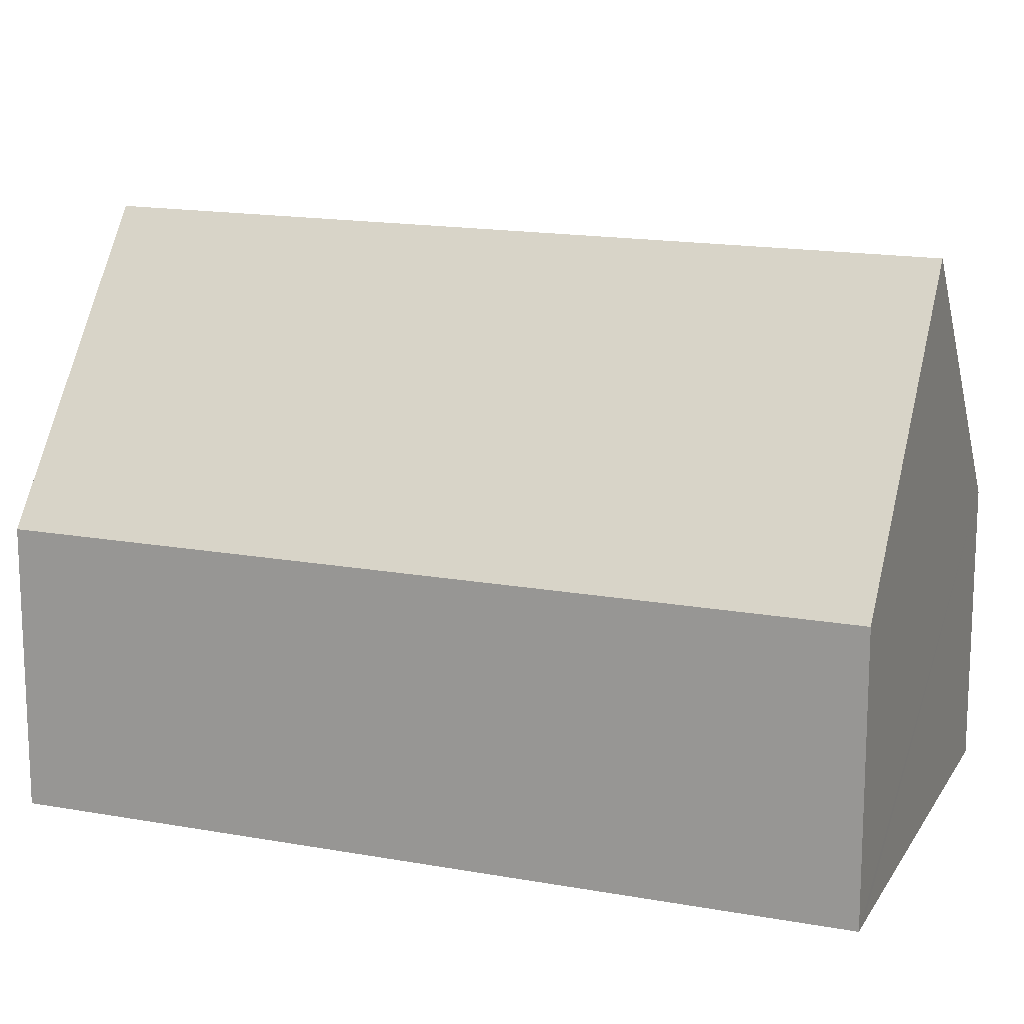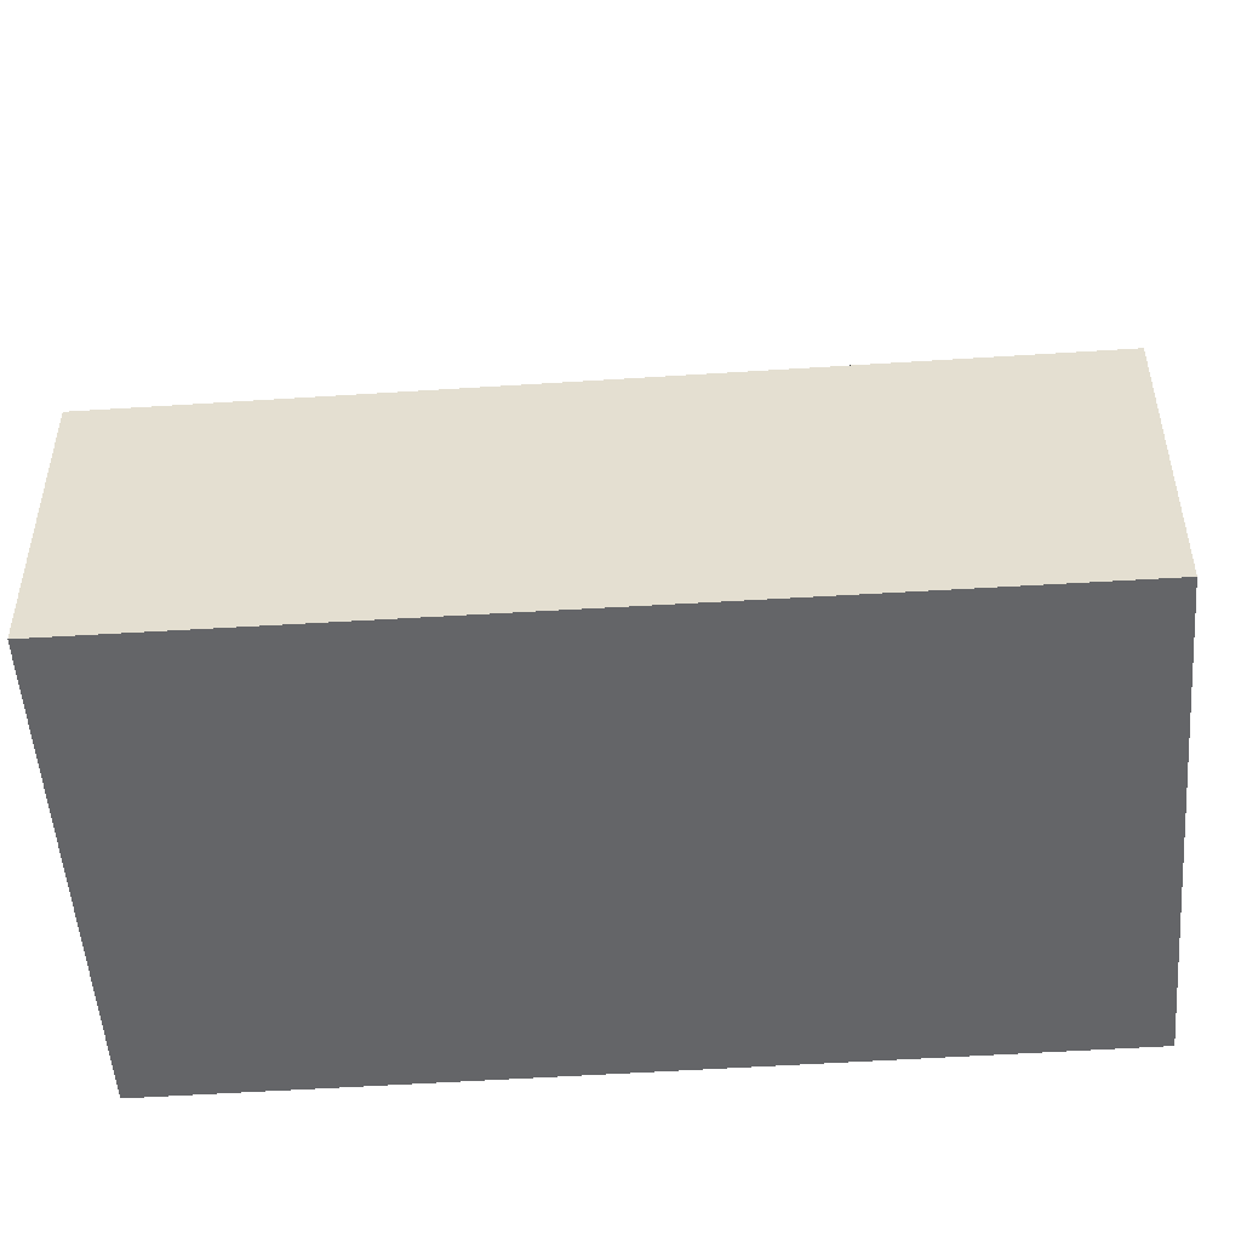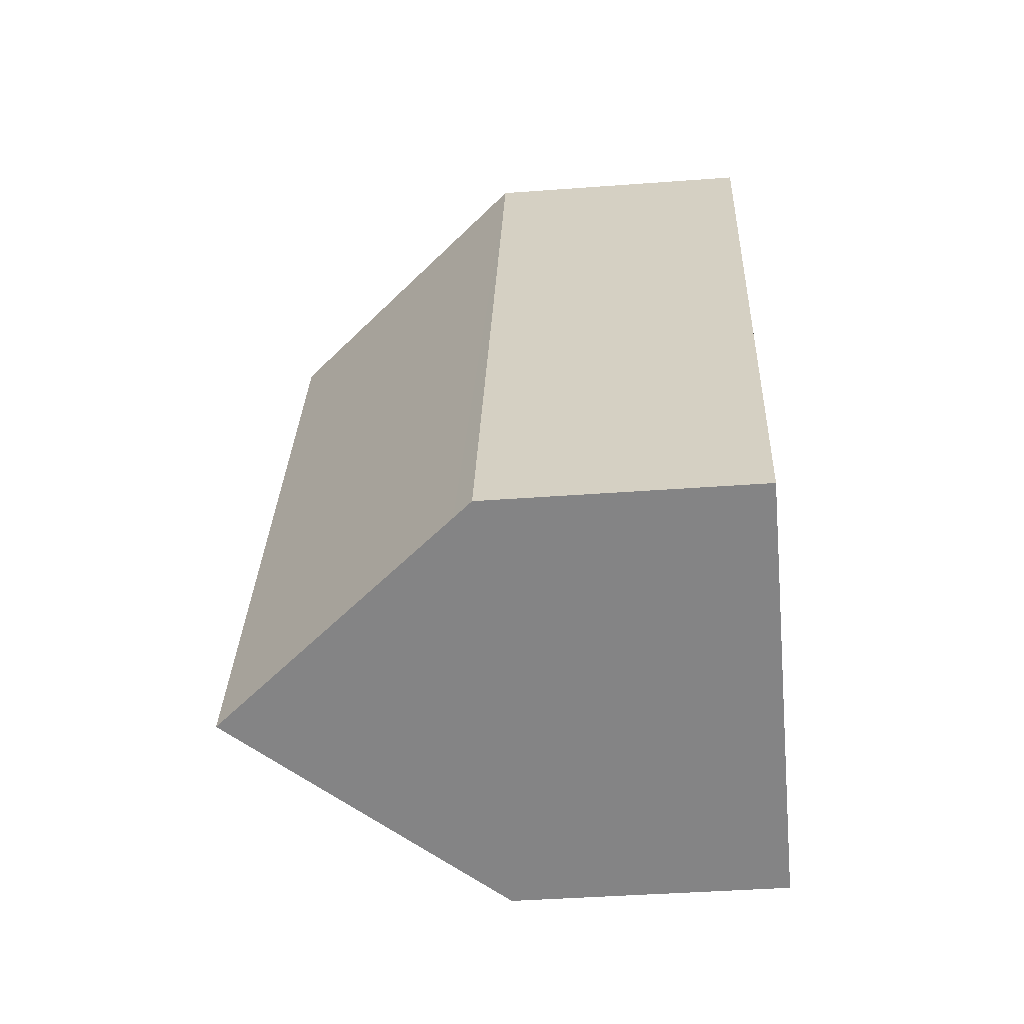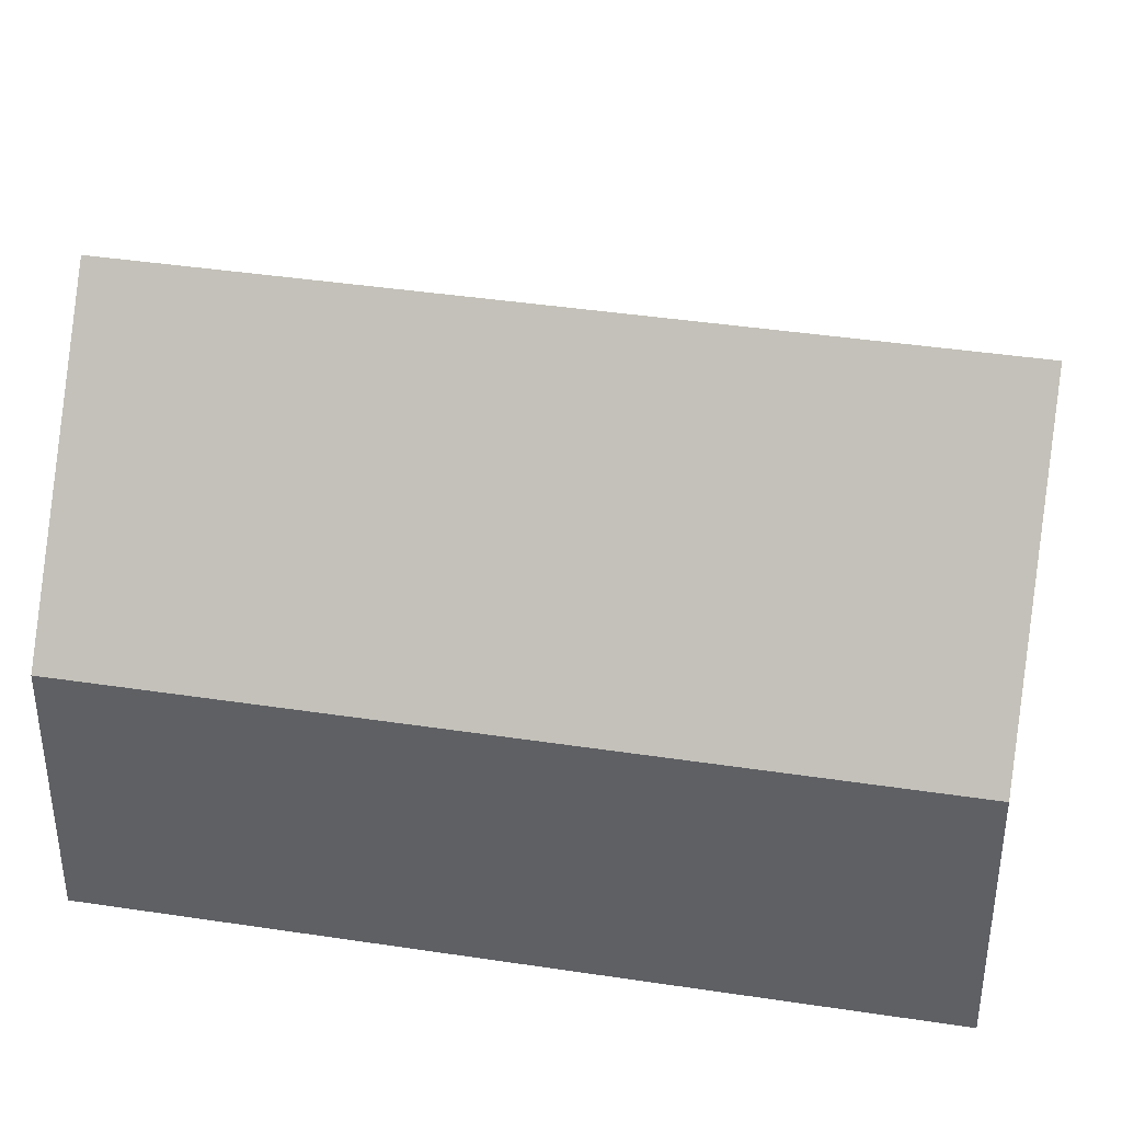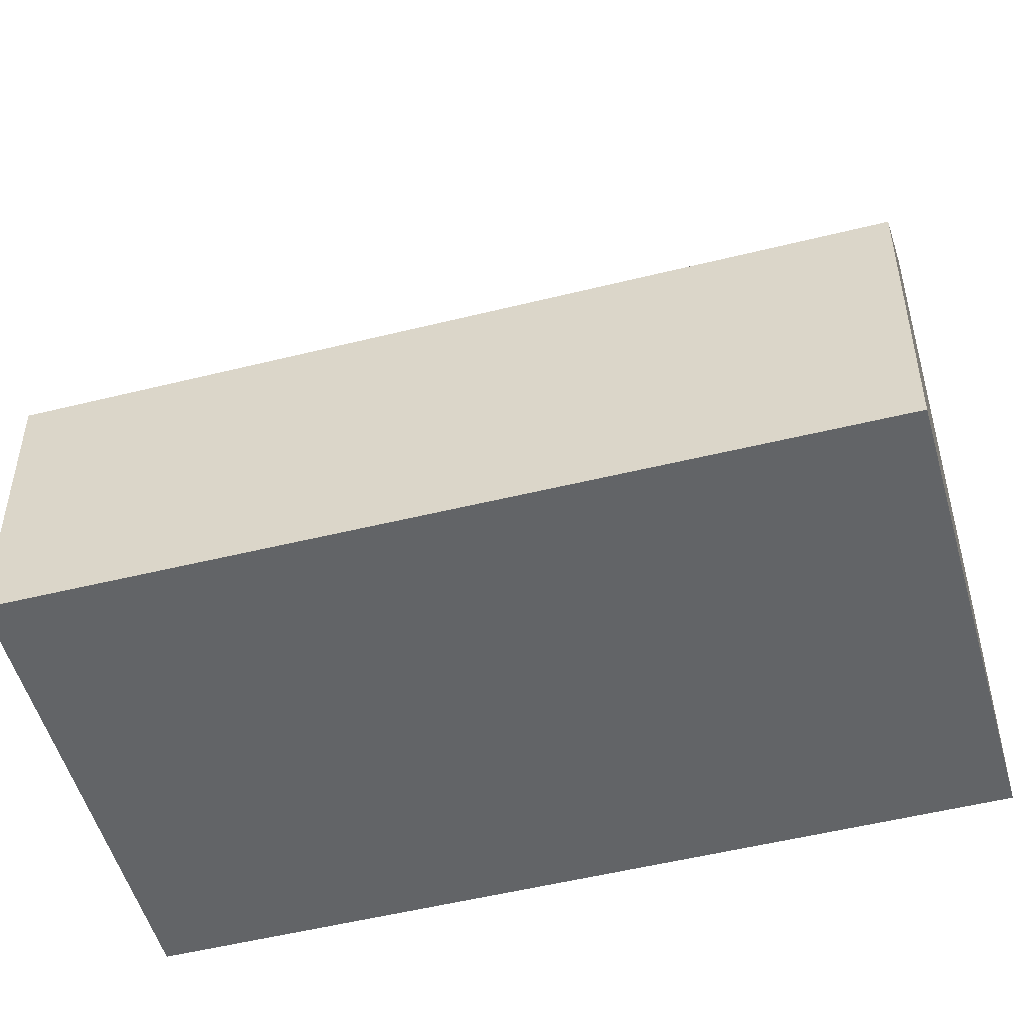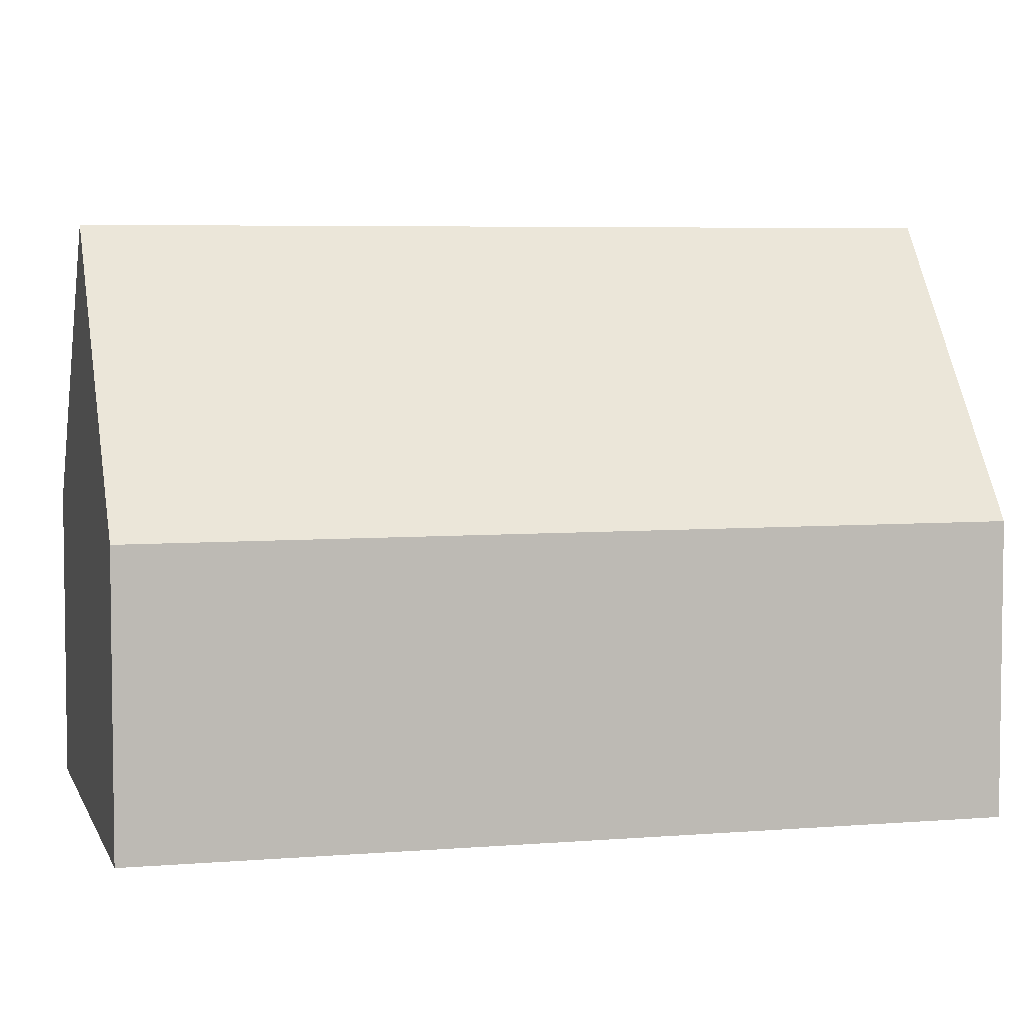
<metadata>
{"format":"obj","ext":"obj","renderer":"f3d","projection":"perspective","resolution":1024,"background":"white","views":[{"elev":15.8,"azim":-47.0,"up":"+Y"},{"elev":-51.5,"azim":116.2,"up":"+Y"},{"elev":-40.0,"azim":-84.7,"up":"+Z"},{"elev":40.5,"azim":-57.4,"up":"+Y"},{"elev":-51.1,"azim":127.4,"up":"+Y"},{"elev":5.3,"azim":-82.7,"up":"+Y"}]}
</metadata>
<code>
v  14.85 6.556 7.583
v  12.35 13 15.93
v  17.43 6.515 13.86
v  5.059 13 -2.033
v  10.06 6.631 -4.044
v  7.296 6.56 17.98
v  0.357 7.014 -0.143
v  0 6.56 4.017e-16
v  7.644 7.004 17.84
v  10.06 2.476e-16 -4.044
v  5.059 1.245e-16 -2.033
v  0.357 8.756e-18 -0.143
v  0 0 0
v  7.296 -1.101e-15 17.98
v  7.644 -1.093e-15 17.84
v  12.35 -9.752e-16 15.93
v  17.43 -8.484e-16 13.86
v  14.85 -4.643e-16 7.583
g defaultobject
f 1 2 3
f 2 1 4
f 4 1 5
f 6 7 8
f 7 6 4
f 4 6 9
f 4 9 2
f 10 4 5
f 4 10 7
f 7 10 11
f 7 11 12
f 7 12 8
f 8 12 13
f 13 6 8
f 6 13 14
f 9 3 2
f 3 9 6
f 3 6 14
f 3 14 15
f 3 15 16
f 3 16 17
f 1 10 5
f 10 1 18
f 18 1 3
f 18 3 17
f 12 14 13
f 14 12 15
f 15 12 11
f 15 11 16
f 16 11 10
f 16 10 17
f 17 10 18

</code>
